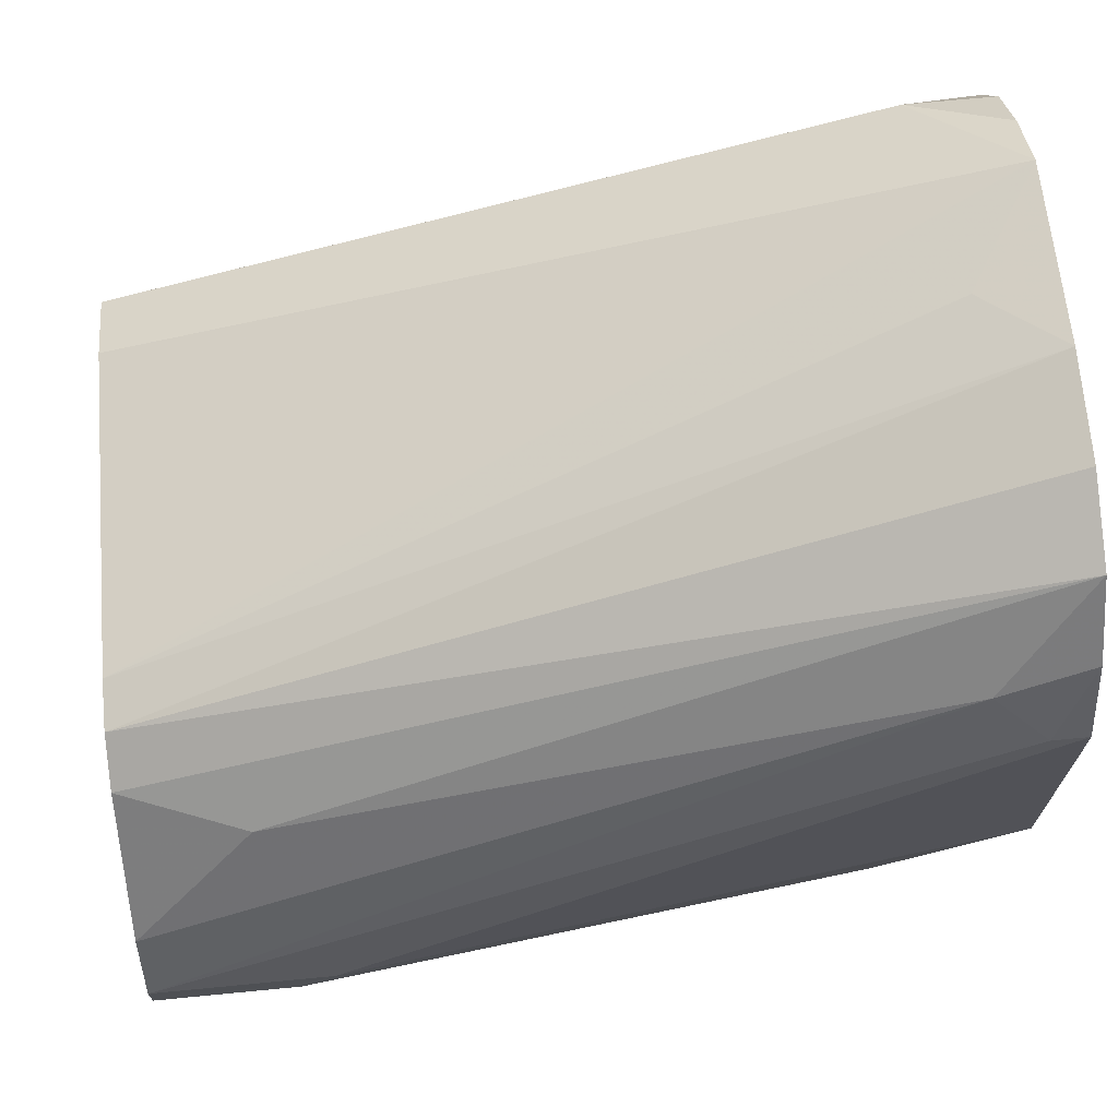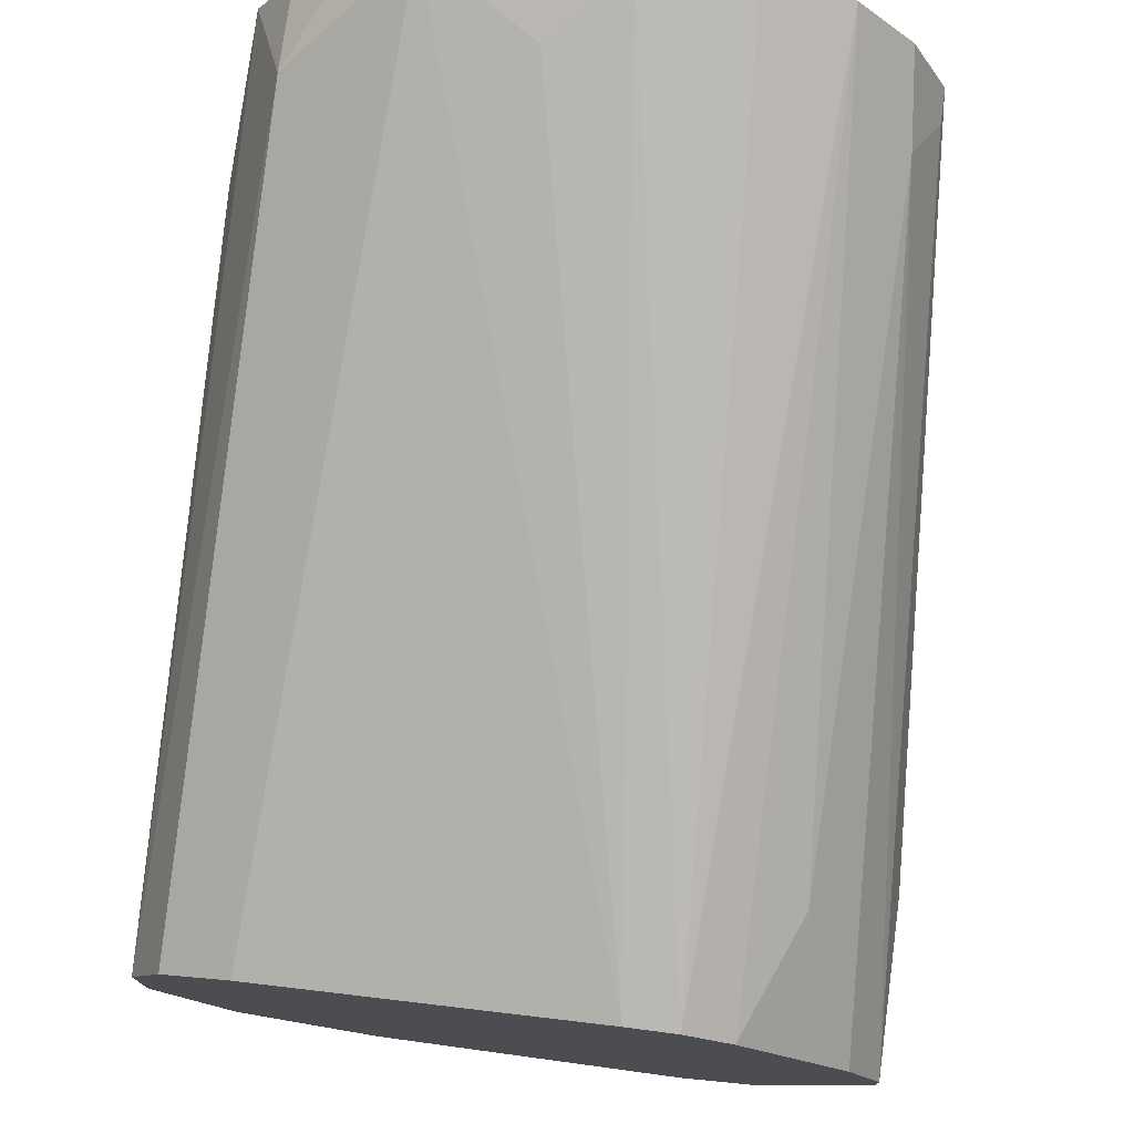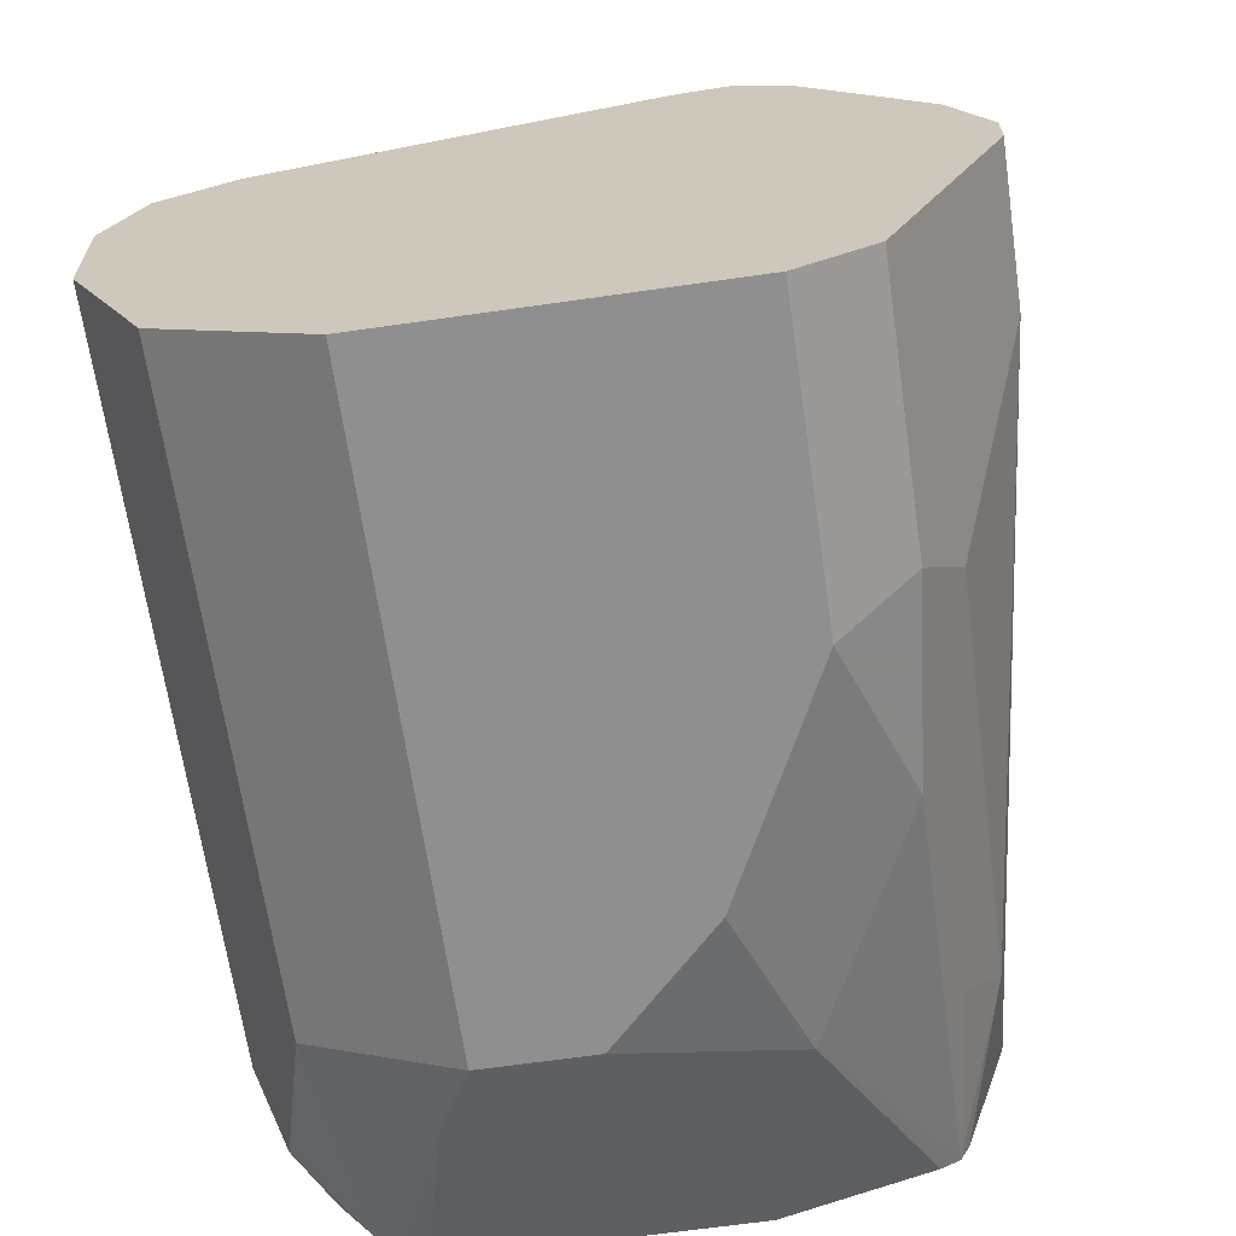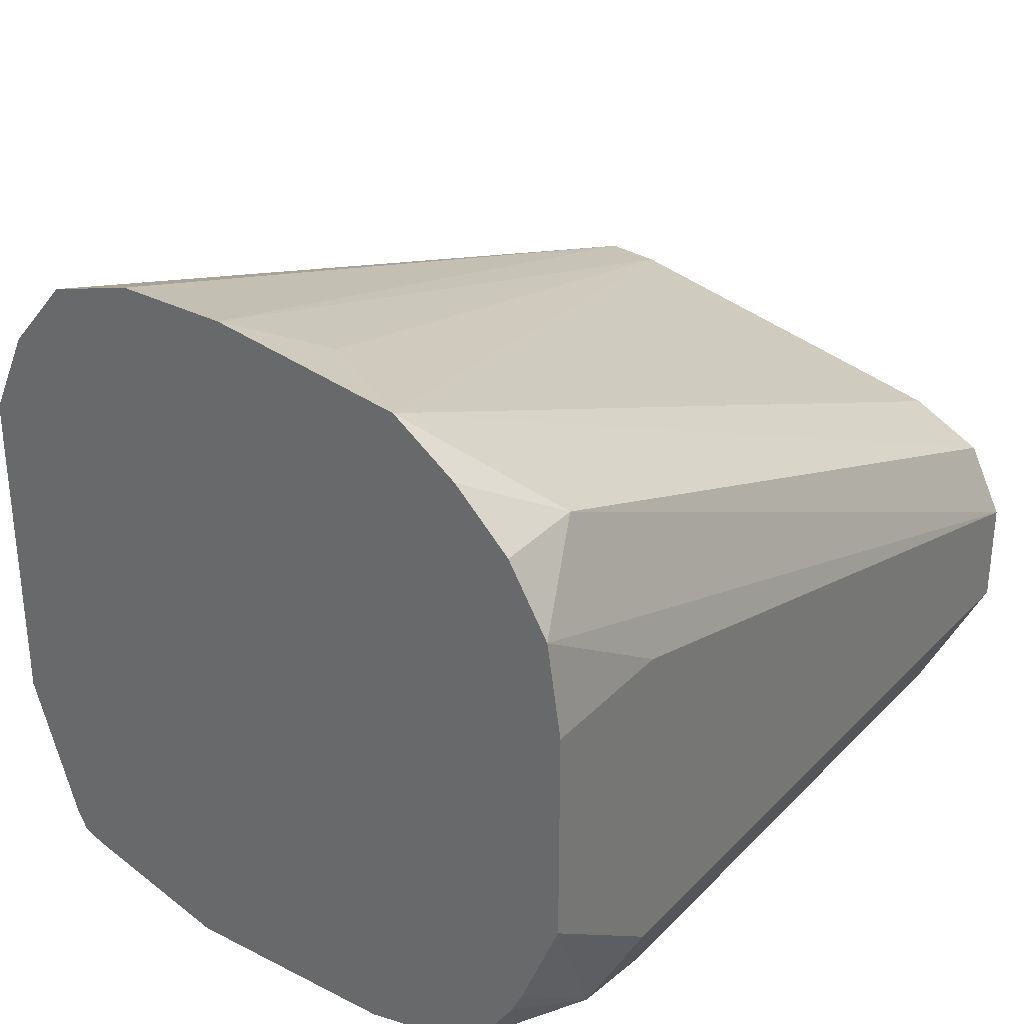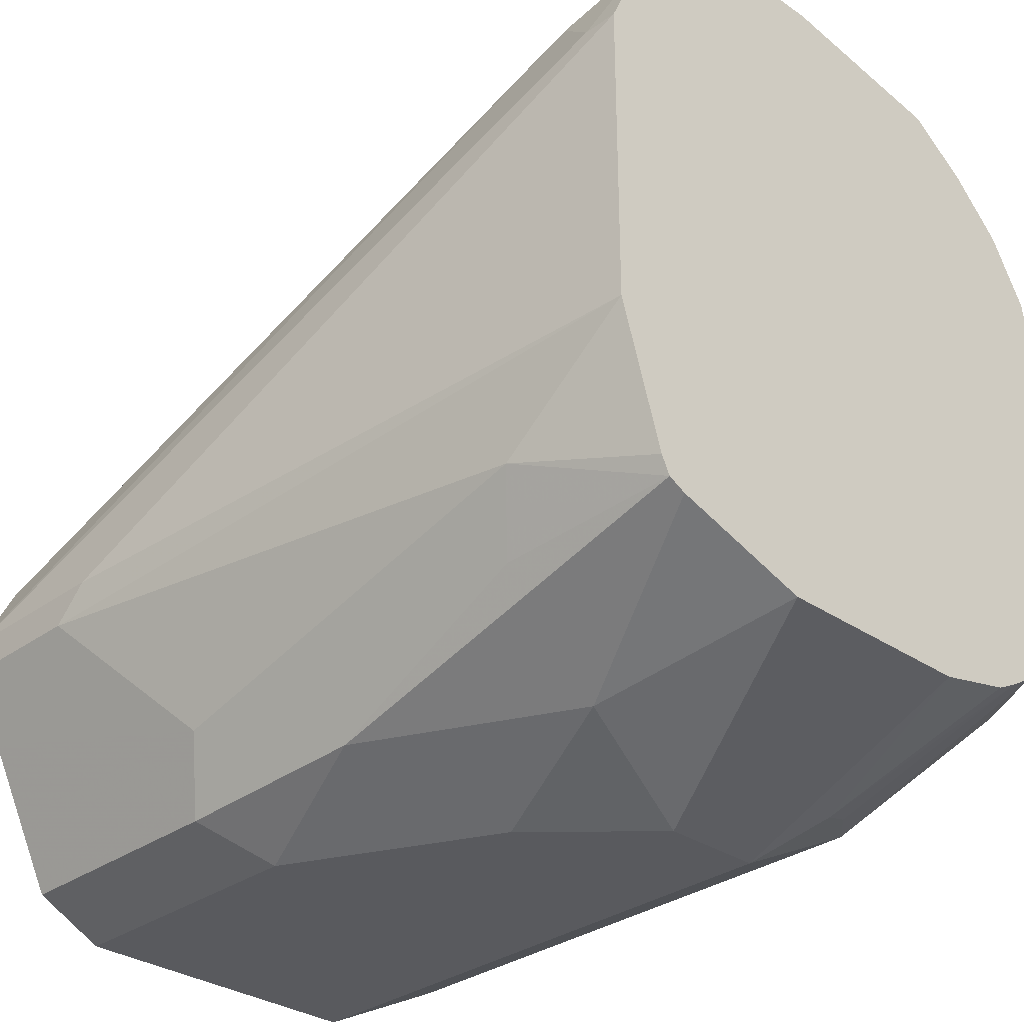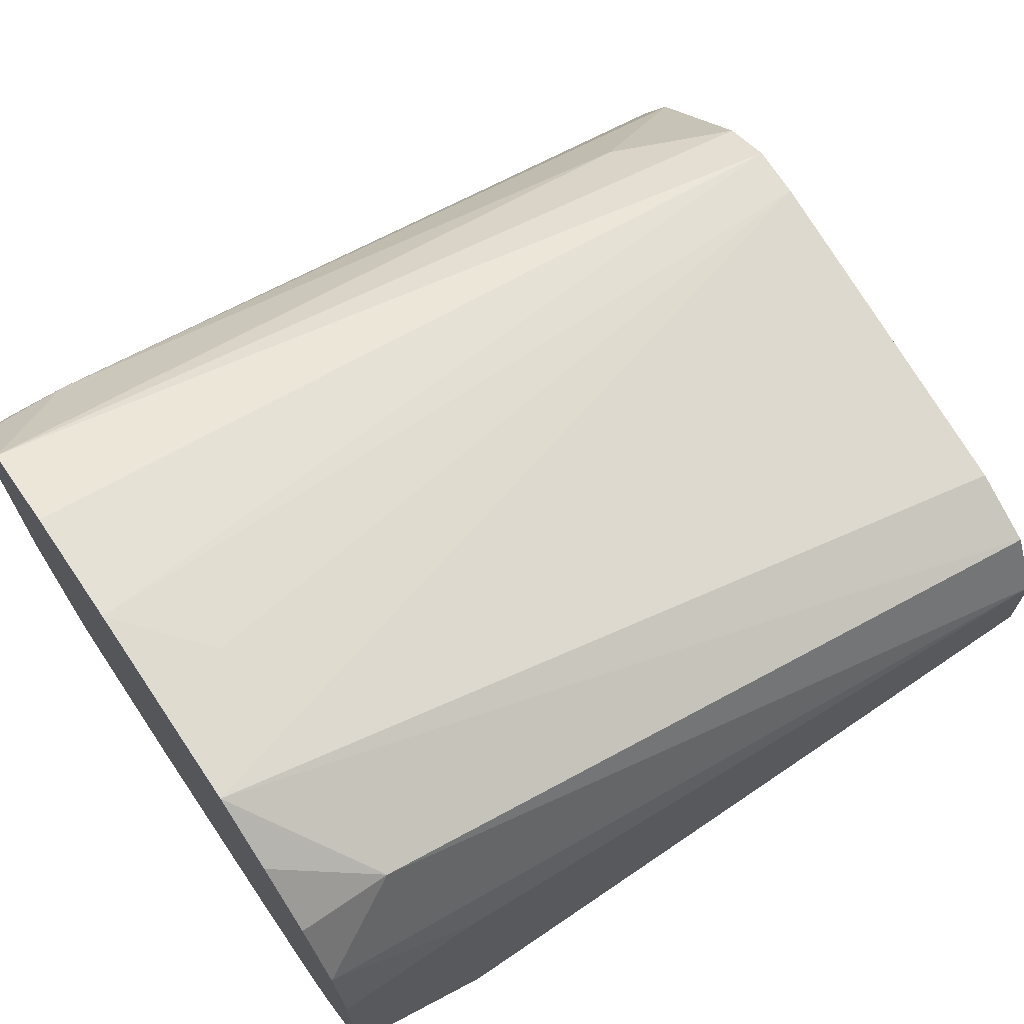
<metadata>
{"format":"obj","ext":"obj","renderer":"f3d","projection":"perspective","resolution":1024,"background":"white","views":[{"elev":70.5,"azim":-95.5,"up":"+Z"},{"elev":75.8,"azim":-172.3,"up":"+Z"},{"elev":-65.4,"azim":-171.8,"up":"+Z"},{"elev":32.2,"azim":35.6,"up":"+Z"},{"elev":-31.3,"azim":-44.2,"up":"+Z"},{"elev":70.5,"azim":55.8,"up":"+Z"}]}
</metadata>
<code>
v -0.1655 -0.2587 -0.4761
v -0.1966 -0.2587 -0.4761
v -0.1113 -0.2587 -0.4839
v -0.1449 -0.238 -0.4865
v -0.1966 -0.01003 -0.5692
v -0.2116 -0.01003 -0.5684
v -0.2212 -0.2587 -0.4839
v -0.07764 -0.2329 -0.5123
v -0.07245 -0.01003 -0.6003
v -0.0731 -0.01003 -0.6
v -0.09316 -0.01003 -0.59
v -0.09322 -0.2587 -0.4969
v -0.226 -0.01003 -0.5763
v -0.2406 -0.2329 -0.5123
v -0.2376 -0.2587 -0.5037
v -0.2406 -0.04659 -0.5744
v -0.07764 -0.2587 -0.5123
v -0.06625 -0.2587 -0.532
v -0.0621 -0.01003 -0.621
v -0.2587 -0.01003 -0.6106
v -0.2484 -0.2484 -0.5279
v -0.2621 -0.01003 -0.6173
v -0.2691 -0.01003 -0.6314
v -0.2484 -0.2587 -0.5279
v -0.0621 -0.2587 -0.5589
v -0.0621 -0.2173 -0.5589
v -0.0621 -0.01003 -0.652
v -0.2691 -0.01003 -0.6417
v -0.2691 -0.06212 -0.6314
v -0.2484 -0.2587 -0.621
v -0.0621 -0.2587 -0.621
v -0.07245 -0.01003 -0.6728
v -0.0621 -0.2173 -0.652
v -0.2589 -0.01003 -0.6621
v -0.2691 -0.05175 -0.6417
v -0.2355 -0.2587 -0.6623
v -0.2484 -0.2173 -0.652
v -0.07333 -0.2587 -0.6486
v -0.06988 -0.2329 -0.6676
v -0.0758 -0.01003 -0.6794
v -0.07245 -0.2173 -0.6728
v -0.2484 -0.01003 -0.6831
v -0.2484 -0.09315 -0.6831
v -0.2329 -0.2587 -0.6676
v -0.238 -0.207 -0.6728
v -0.07675 -0.2587 -0.6555
v -0.0867 -0.2587 -0.6702
v -0.08281 -0.1863 -0.6934
v -0.08281 -0.01003 -0.6934
v -0.238 -0.01003 -0.7038
v -0.238 -0.08281 -0.7038
v -0.2329 -0.1397 -0.6986
v -0.2018 -0.2018 -0.6986
v -0.2276 -0.2587 -0.6702
v -0.09399 -0.2587 -0.6745
v -0.08927 -0.2484 -0.6753
v -0.09703 -0.2173 -0.6909
v -0.1009 -0.2018 -0.6986
v -0.1139 -0.207 -0.7038
v -0.1242 -0.1863 -0.7142
v -0.0895 -0.01003 -0.6968
v -0.2173 -0.01003 -0.7142
v -0.2173 -0.09315 -0.7142
v -0.1863 -0.1552 -0.7142
v -0.1553 -0.1863 -0.7142
v -0.1863 -0.2587 -0.6831
v -0.1009 -0.2587 -0.6779
v -0.1242 -0.2587 -0.6831
v -0.1242 -0.01003 -0.7142
f 36 37 44
f 35 43 37
f 40 48 49
f 34 43 35
f 34 42 43
f 37 45 44
f 37 43 45
f 40 41 48
f 39 46 47
f 39 47 48
f 39 48 41
f 33 39 41
f 42 50 51
f 38 46 39
f 32 41 40
f 21 23 29
f 31 38 39
f 30 37 36
f 30 35 37
f 29 35 30
f 28 34 35
f 27 41 32
f 27 33 41
f 24 29 30
f 23 35 29
f 23 28 35
f 21 29 24
f 19 33 27
f 42 51 43
f 19 31 33
f 31 39 33
f 43 51 52
f 60 65 64
f 44 53 54
f 19 25 31
f 60 63 62
f 60 64 63
f 60 66 65
f 60 68 66
f 60 69 61
f 59 68 60
f 59 67 68
f 55 57 56
f 55 58 57
f 55 59 58
f 55 67 59
f 53 66 54
f 60 62 69
f 43 52 45
f 53 64 65
f 52 63 64
f 51 63 52
f 50 63 51
f 50 62 63
f 48 61 49
f 48 60 61
f 48 59 60
f 48 58 59
f 48 57 58
f 48 56 57
f 47 56 48
f 47 55 56
f 44 52 53
f 44 45 52
f 52 64 53
f 19 26 25
f 53 65 66
f 18 25 26
f 3 5 4
f 3 11 5
f 3 10 11
f 3 9 10
f 3 8 9
f 2 6 7
f 1 6 2
f 1 5 6
f 1 4 5
f 1 3 4
f 1 12 3
f 1 17 12
f 1 18 17
f 1 25 18
f 3 12 8
f 1 31 25
f 1 46 38
f 1 47 46
f 1 55 47
f 1 67 55
f 1 68 67
f 1 54 66
f 1 44 54
f 1 36 44
f 1 30 36
f 1 24 30
f 1 15 24
f 1 7 15
f 1 2 7
f 18 26 19
f 1 38 31
f 5 11 10
f 1 66 68
f 5 9 19
f 5 10 9
f 15 21 24
f 14 23 21
f 14 22 23
f 14 20 22
f 14 16 20
f 13 20 16
f 8 19 9
f 8 18 19
f 8 17 18
f 8 12 17
f 7 16 14
f 7 13 16
f 7 14 15
f 6 13 7
f 14 21 15
f 5 20 13
f 5 19 27
f 5 13 6
f 5 27 32
f 5 32 40
f 5 40 49
f 5 61 69
f 5 69 62
f 5 49 61
f 5 50 42
f 5 22 20
f 5 42 34
f 5 34 28
f 5 23 22
f 5 62 50
f 5 28 23

</code>
